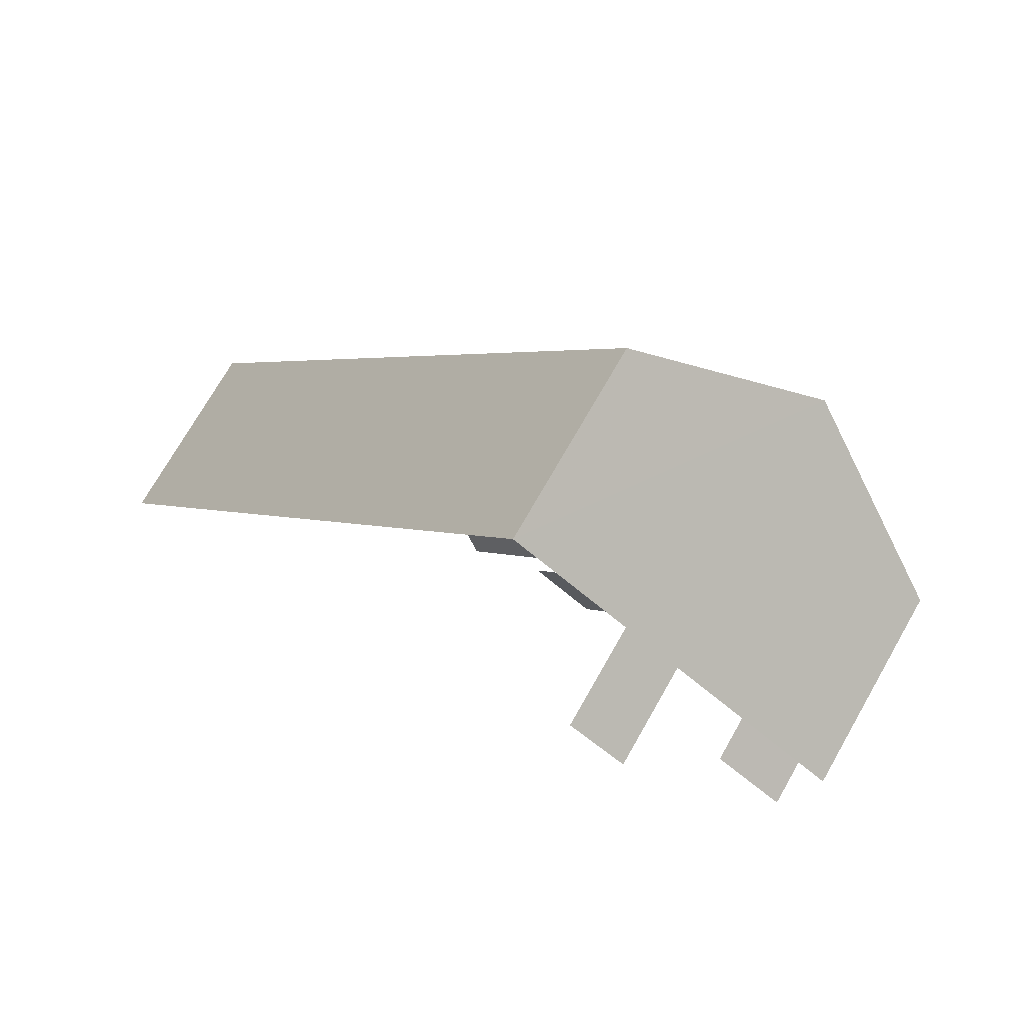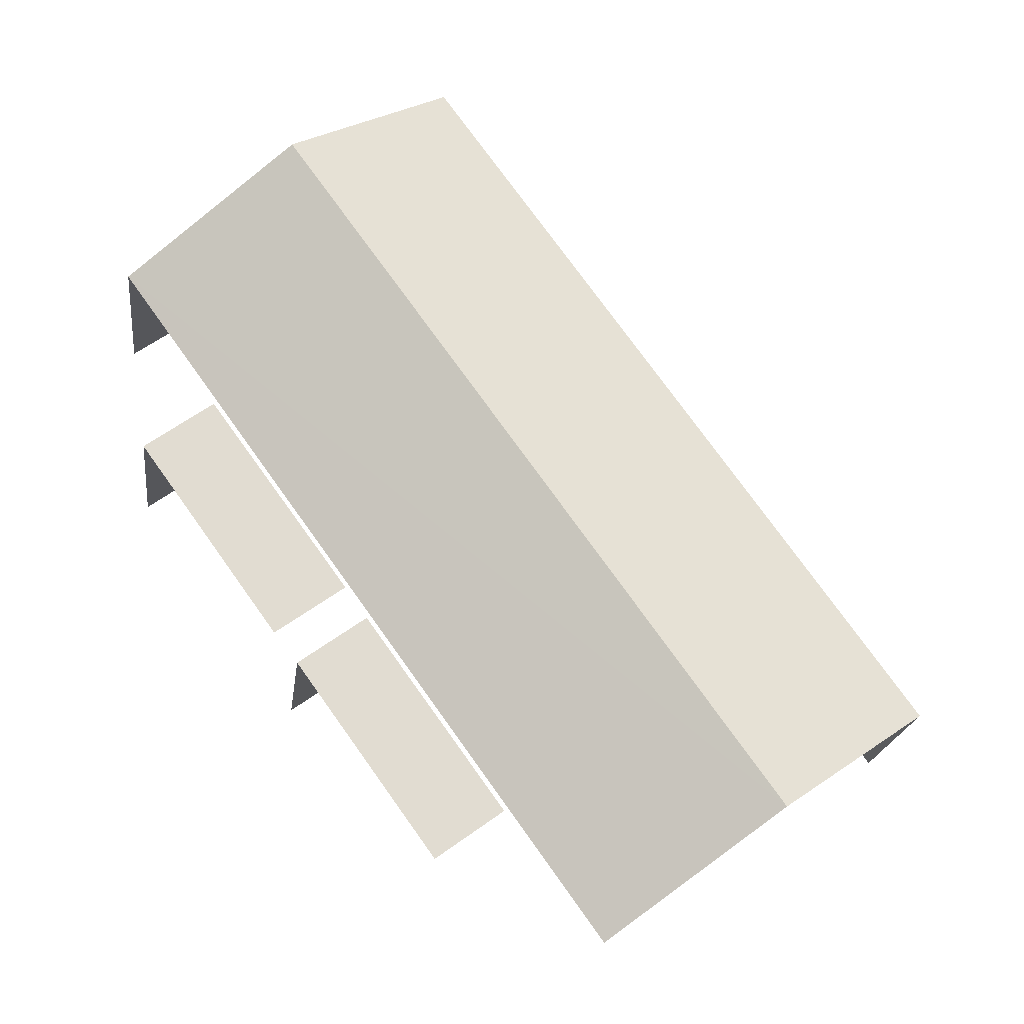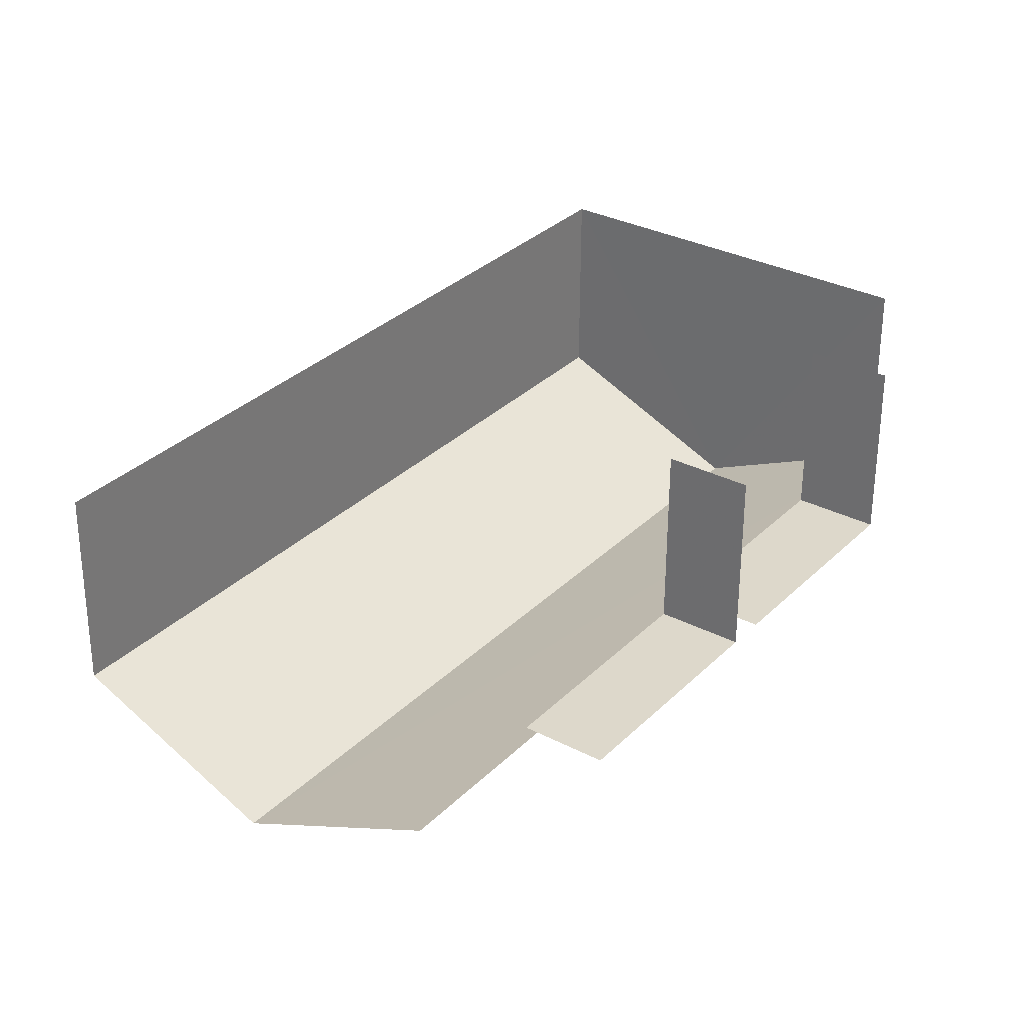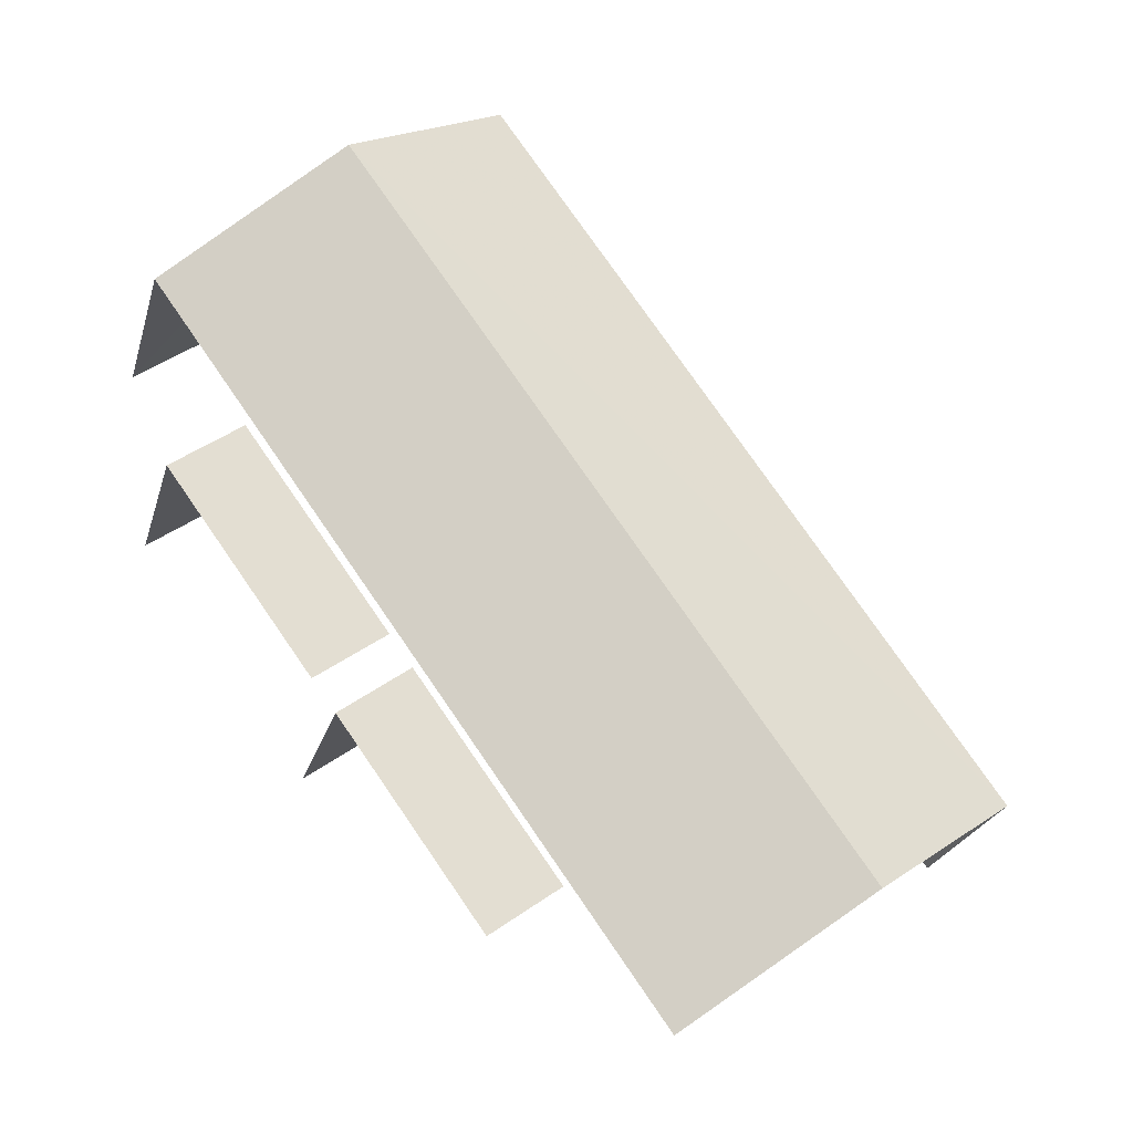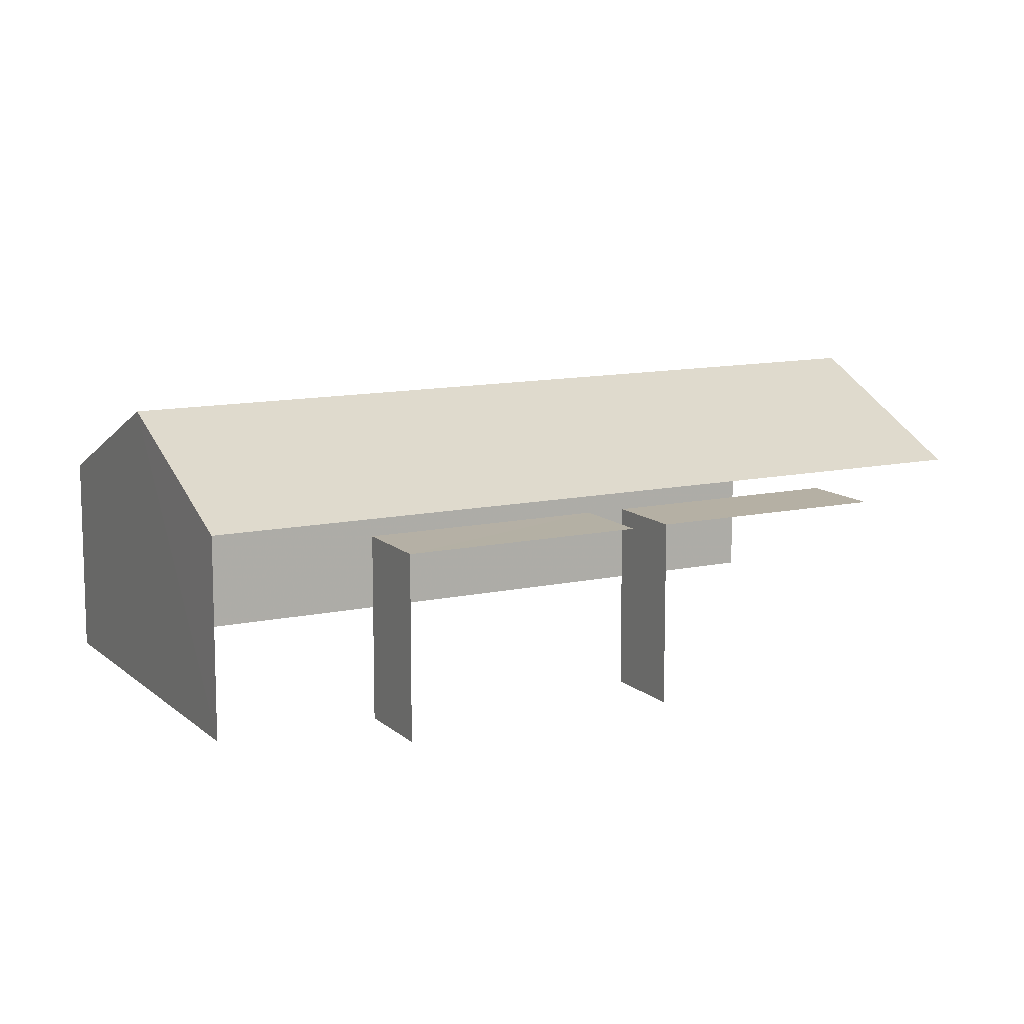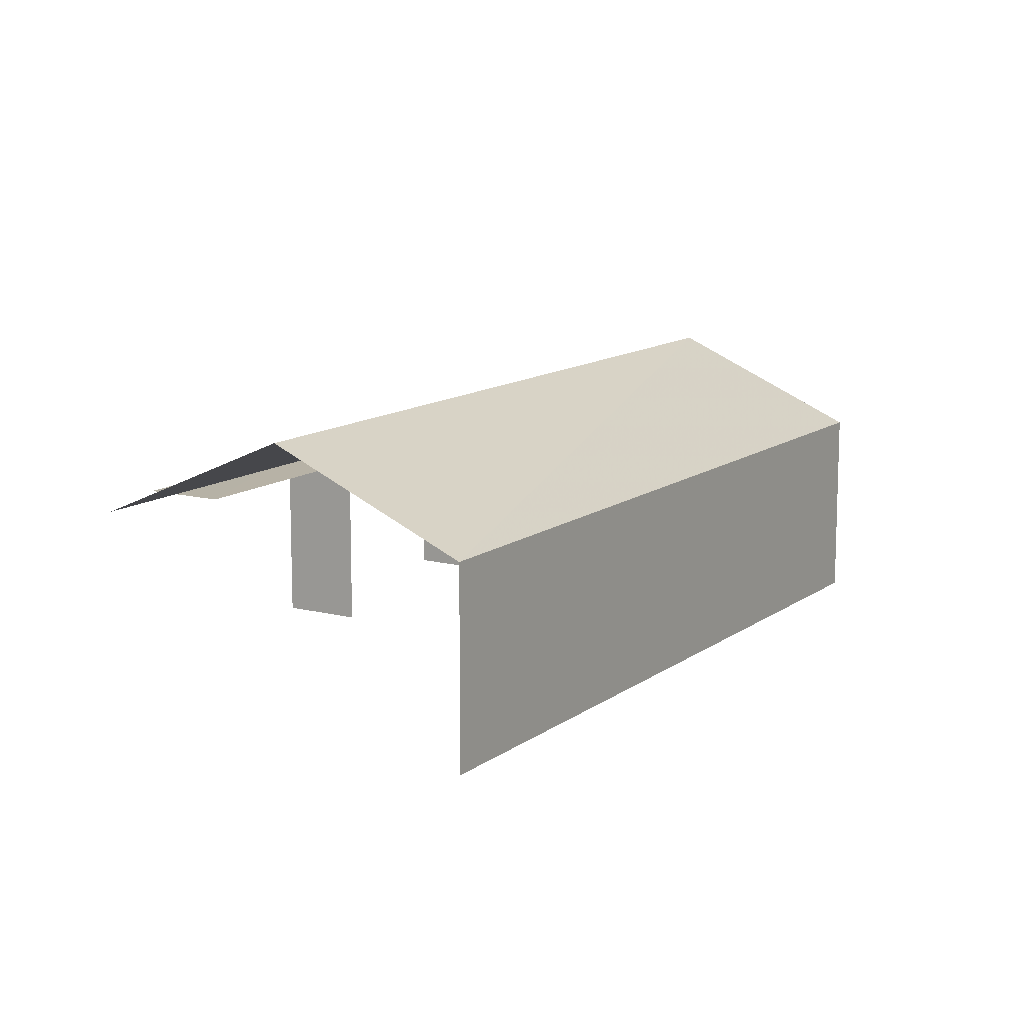
<metadata>
{"format":"obj","ext":"obj","renderer":"f3d","projection":"perspective","resolution":1024,"background":"white","views":[{"elev":73.0,"azim":-150.3,"up":"+Y"},{"elev":-20.2,"azim":-6.9,"up":"+Y"},{"elev":-58.8,"azim":179.6,"up":"+Y"},{"elev":-24.1,"azim":-14.5,"up":"+Y"},{"elev":11.7,"azim":-82.0,"up":"+Z"},{"elev":12.2,"azim":67.2,"up":"+Z"}]}
</metadata>
<code>
v -2.236e+05 -1.269e+05 18.92
v -2.236e+05 -1.269e+05 18.92
v -2.236e+05 -1.269e+05 18.92
v -2.236e+05 -1.269e+05 18.92
v -2.236e+05 -1.269e+05 18.92
v -2.236e+05 -1.269e+05 18.92
v -2.236e+05 -1.269e+05 18.92
v -2.236e+05 -1.269e+05 18.92
v -2.236e+05 -1.269e+05 18.92
v -2.236e+05 -1.269e+05 18.92
v -2.236e+05 -1.269e+05 18.92
v -2.236e+05 -1.269e+05 18.92
v -2.236e+05 -1.269e+05 22.14
v -2.236e+05 -1.269e+05 22.14
v -2.236e+05 -1.269e+05 23.56
v -2.236e+05 -1.269e+05 23.56
v -2.236e+05 -1.269e+05 21.86
v -2.236e+05 -1.269e+05 21.86
v -2.236e+05 -1.269e+05 21.86
v -2.236e+05 -1.269e+05 21.86
v -2.236e+05 -1.269e+05 22.14
v -2.236e+05 -1.269e+05 22.14
v -2.236e+05 -1.269e+05 21.86
v -2.236e+05 -1.269e+05 21.86
v -2.236e+05 -1.269e+05 21.86
v -2.236e+05 -1.269e+05 21.86
f 1 2 3
f 4 5 3
f 6 7 5
f 2 8 9
f 10 4 11
f 6 4 10
f 4 3 12
f 12 2 9
f 3 2 12
f 6 5 4
f 2 1 17
f 1 14 17
f 12 20 23
f 4 12 23
f 23 14 13
f 17 14 20
f 7 26 13
f 6 26 7
f 26 23 13
f 20 14 23
f 24 10 11
f 25 24 11
f 14 1 15
f 1 3 15
f 3 21 15
f 23 25 11
f 4 23 11
f 18 9 8
f 19 18 8
f 2 19 8
f 2 17 19
f 13 14 15
f 16 13 15
f 17 18 19
f 17 20 18
f 21 22 16
f 15 21 16
f 23 24 25
f 23 26 24
f 22 5 16
f 5 7 16
f 7 13 16
f 26 10 24
f 26 6 10
f 21 3 5
f 22 21 5
f 12 9 18
f 20 12 18

</code>
